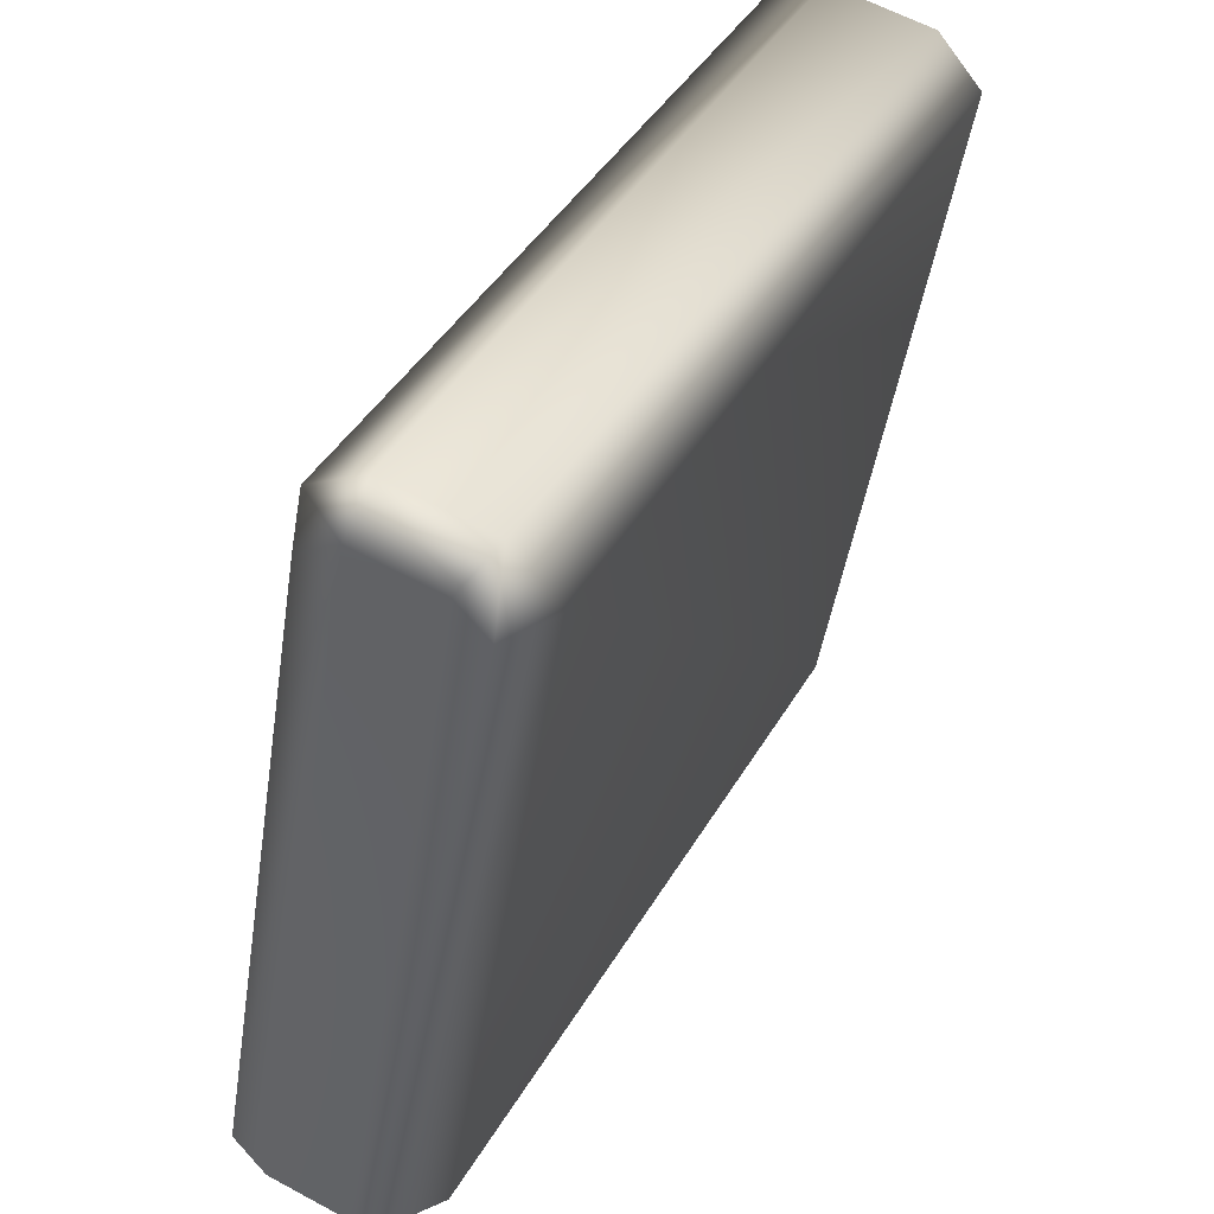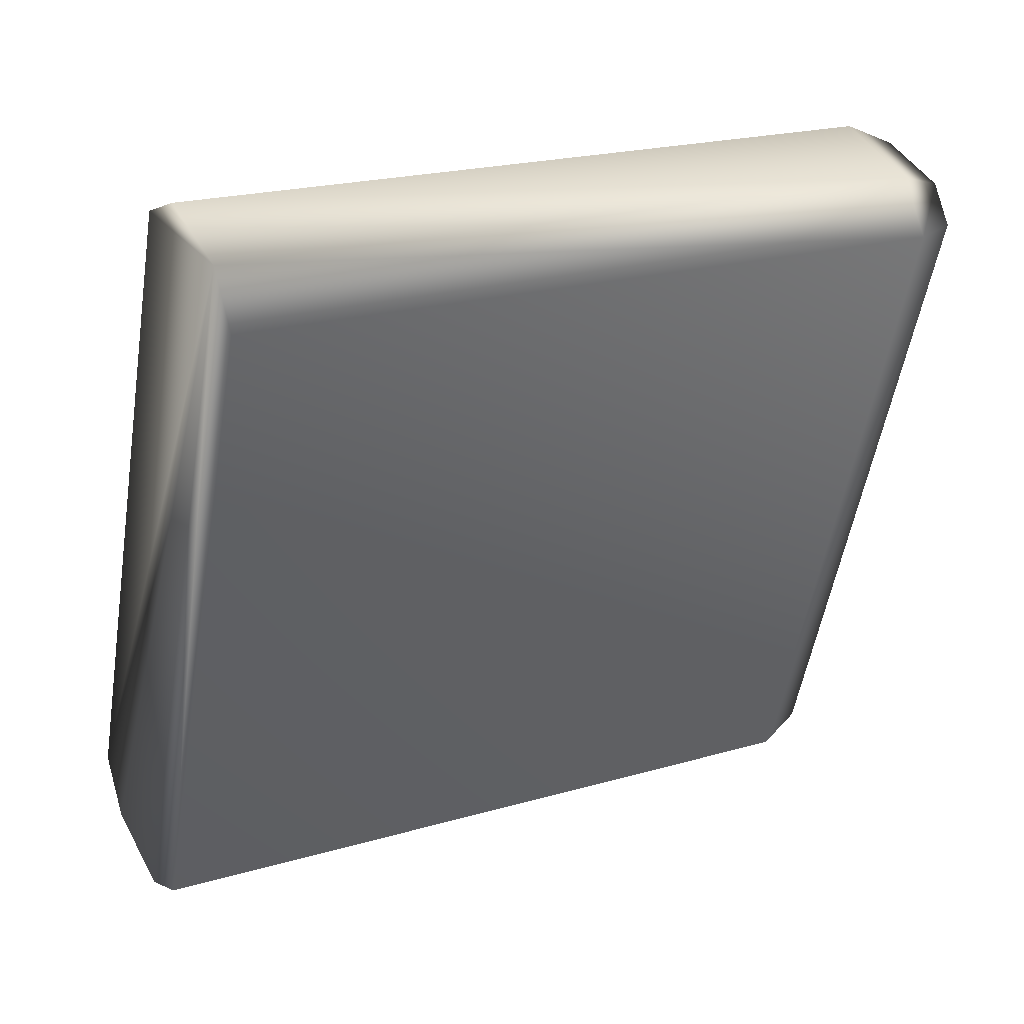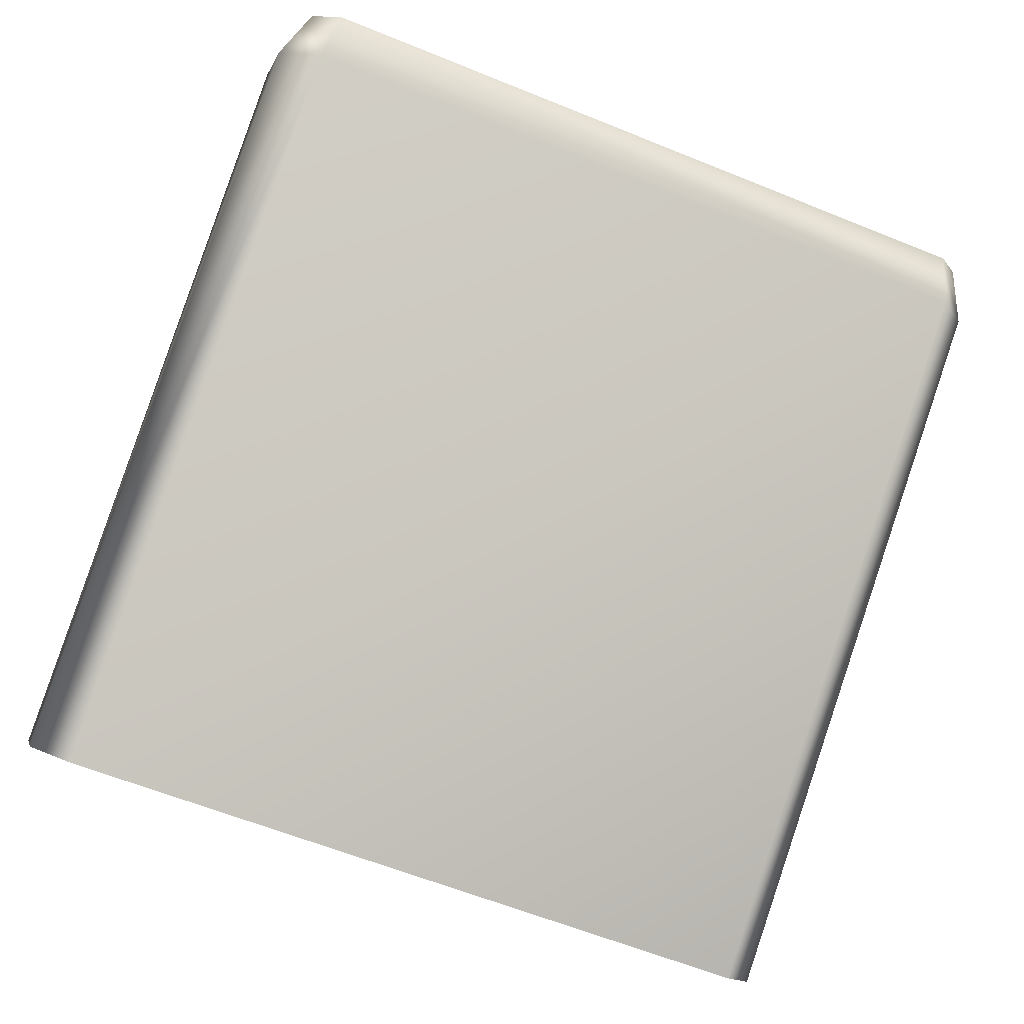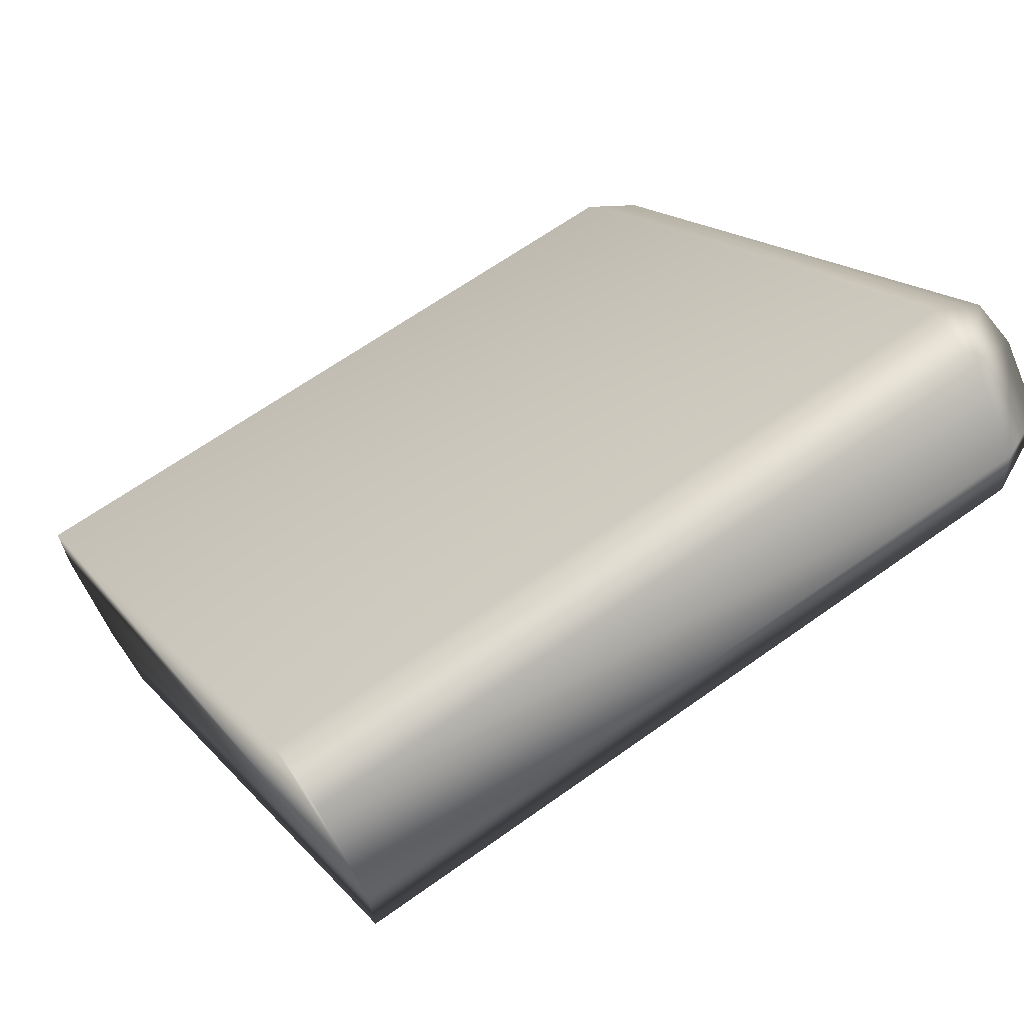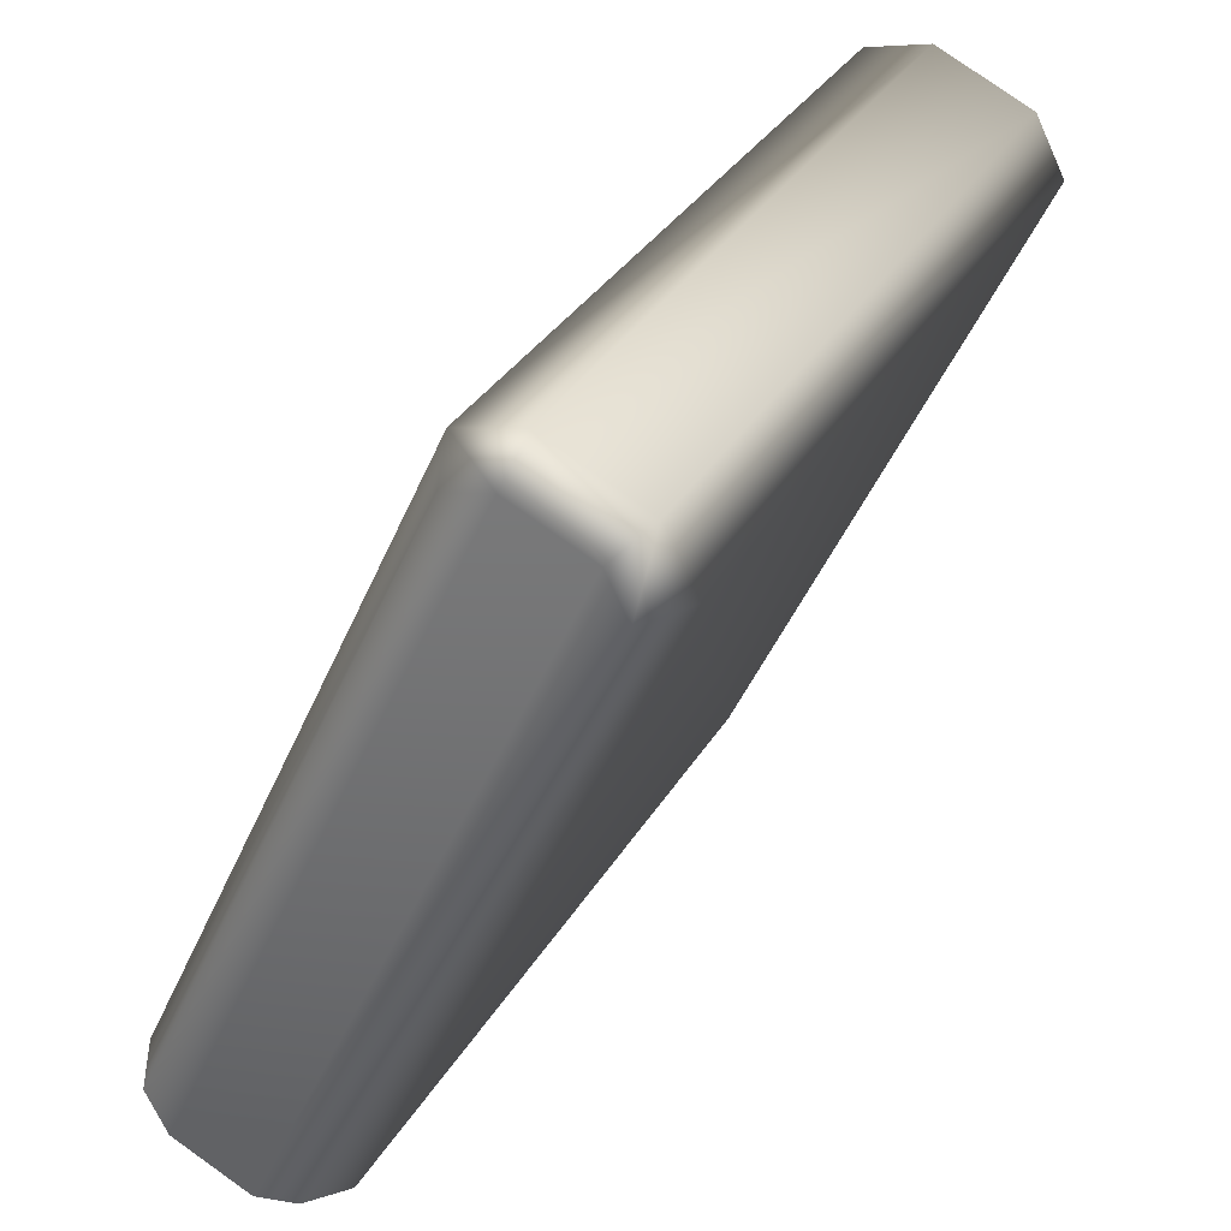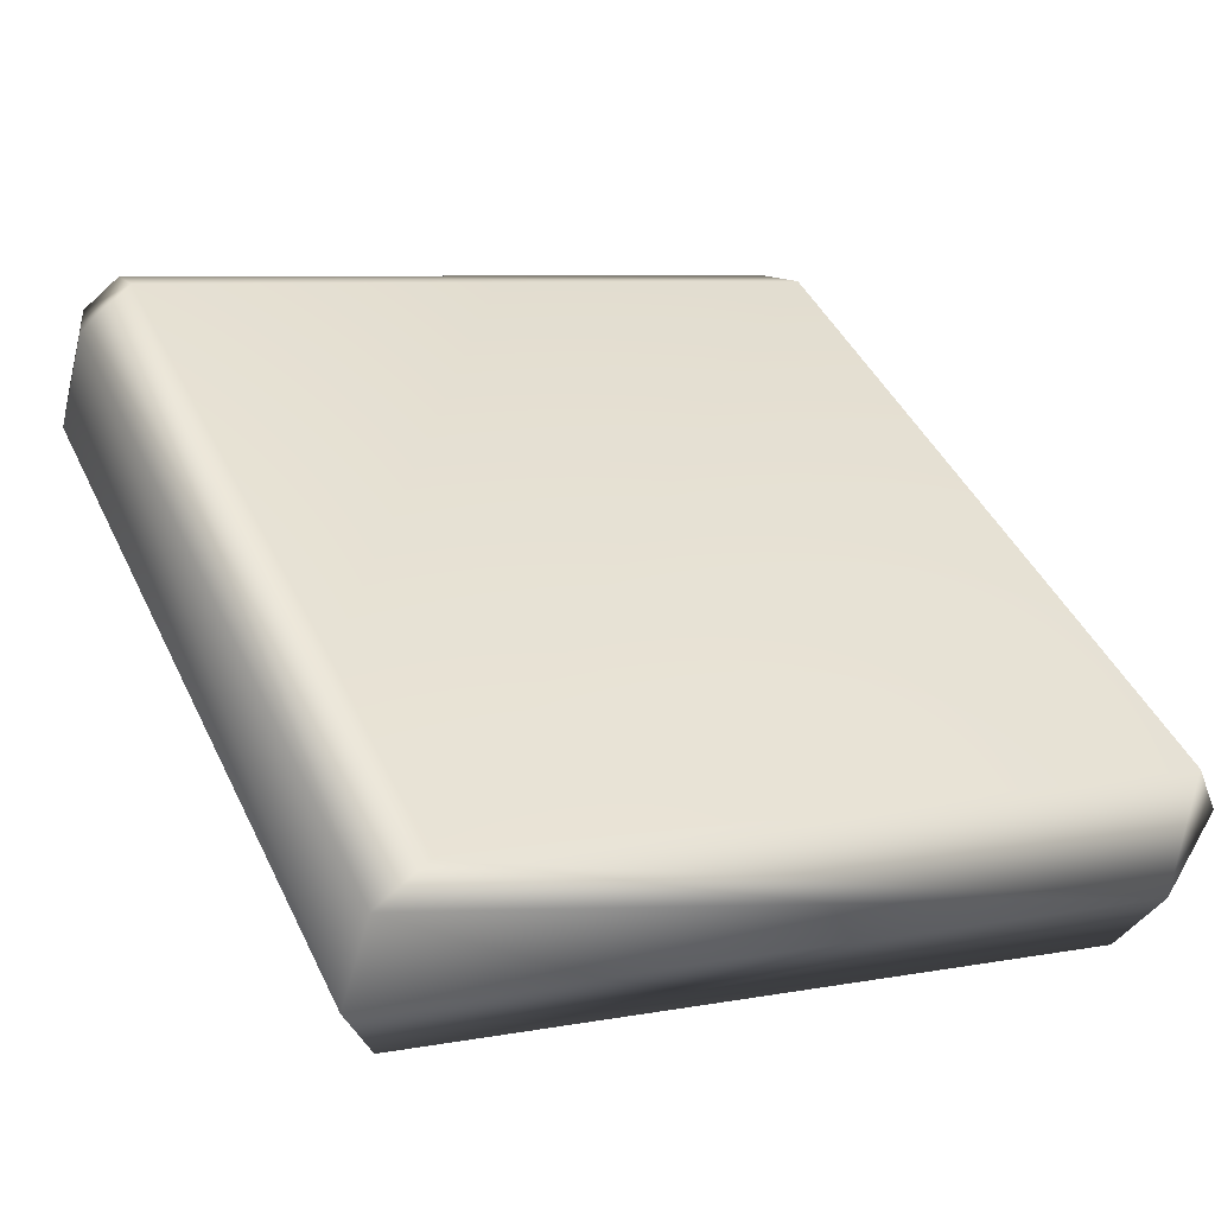
<metadata>
{"format":"obj","ext":"obj","renderer":"f3d","projection":"perspective","resolution":1024,"background":"white","views":[{"elev":-46.2,"azim":78.6,"up":"+Y"},{"elev":-55.0,"azim":-100.7,"up":"+Z"},{"elev":-67.6,"azim":-24.1,"up":"+Z"},{"elev":13.0,"azim":-117.3,"up":"+Z"},{"elev":-47.8,"azim":64.8,"up":"+Y"},{"elev":13.1,"azim":149.8,"up":"+Z"}]}
</metadata>
<code>
v 0.01788 -0.3552 0.1507
v 0.002602 -0.3176 0.12
v 0.03964 -0.34 0.08053
v 0.04411 -0.3709 0.1228
v 0.682 -0.3573 0.1131
v 0.6717 -0.3878 0.1547
v 0.7161 -0.3369 0.1561
v 0.6958 -0.3734 0.1851
v 0.7131 -0.293 0.2409
v 0.6934 -0.3384 0.2528
v 0.676 -0.2707 0.2803
v 0.6672 -0.3226 0.2807
v 0.0337 -0.2534 0.2477
v 0.03963 -0.3057 0.2488
v -0.000481 -0.2737 0.2048
v 0.01543 -0.3201 0.2185
v 0.03461 0.2854 -0.1911
v 0.714 0.2458 -0.1979
v 0.07166 0.2631 -0.2305
v 0.7482 0.2661 -0.155
v 0.7451 0.31 -0.07016
v 0.708 0.3323 -0.03073
v 0.06571 0.3496 -0.06336
v 0.03153 0.3293 -0.1063
f 24 15 23
f 23 15 13
f 15 24 2
f 2 24 17
f 23 13 22
f 22 13 11
f 22 11 21
f 21 11 9
f 21 9 20
f 20 9 7
f 20 7 18
f 18 7 5
f 18 5 19
f 19 5 3
f 19 3 17
f 17 3 2
f 10 14 16
f 14 10 12
f 6 1 4
f 1 6 8
f 8 16 1
f 16 8 10
f 24 23 17
f 23 22 17
f 22 21 17
f 21 20 17
f 20 18 17
f 18 19 17
f 1 16 2
f 2 16 15
f 16 14 15
f 15 14 13
f 14 12 13
f 13 12 11
f 12 10 11
f 11 10 9
f 10 8 9
f 9 8 7
f 8 6 7
f 7 6 5
f 6 4 5
f 5 4 3
f 4 1 3
f 2 3 1

</code>
